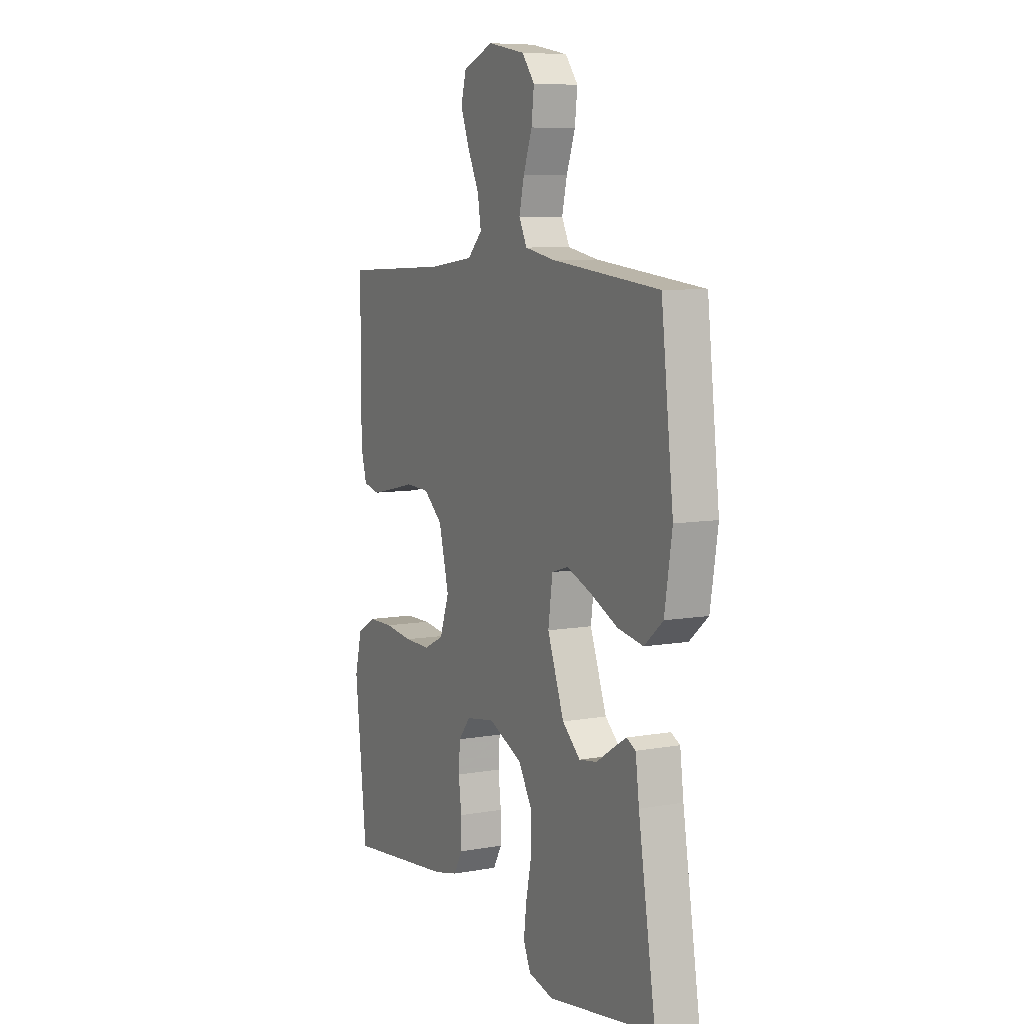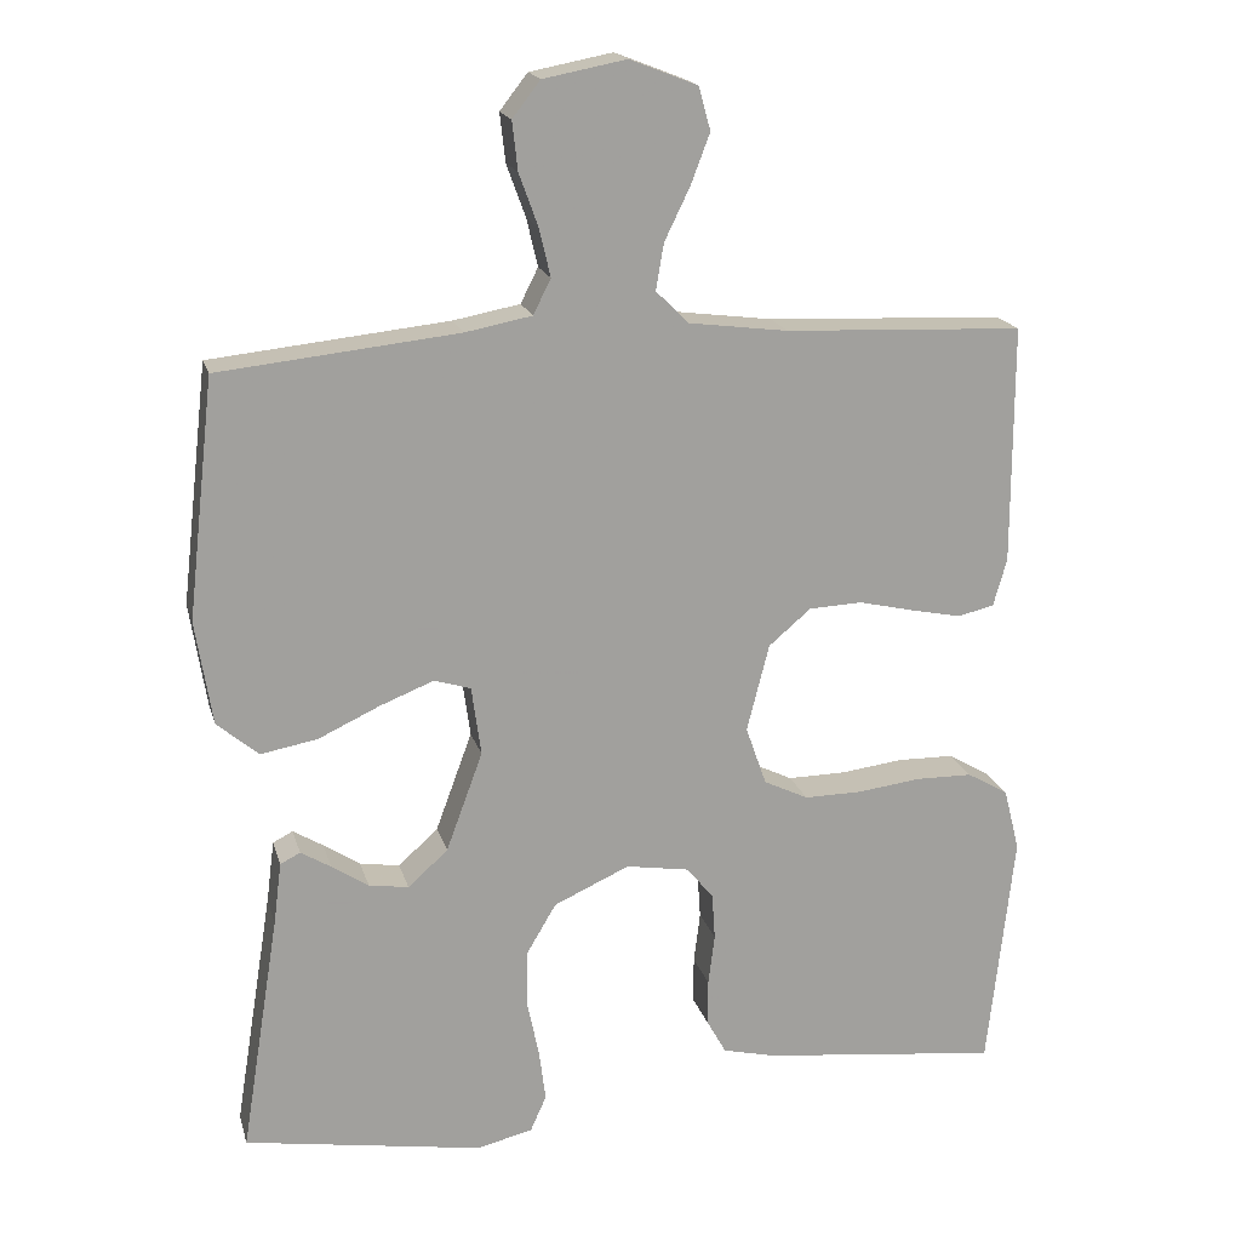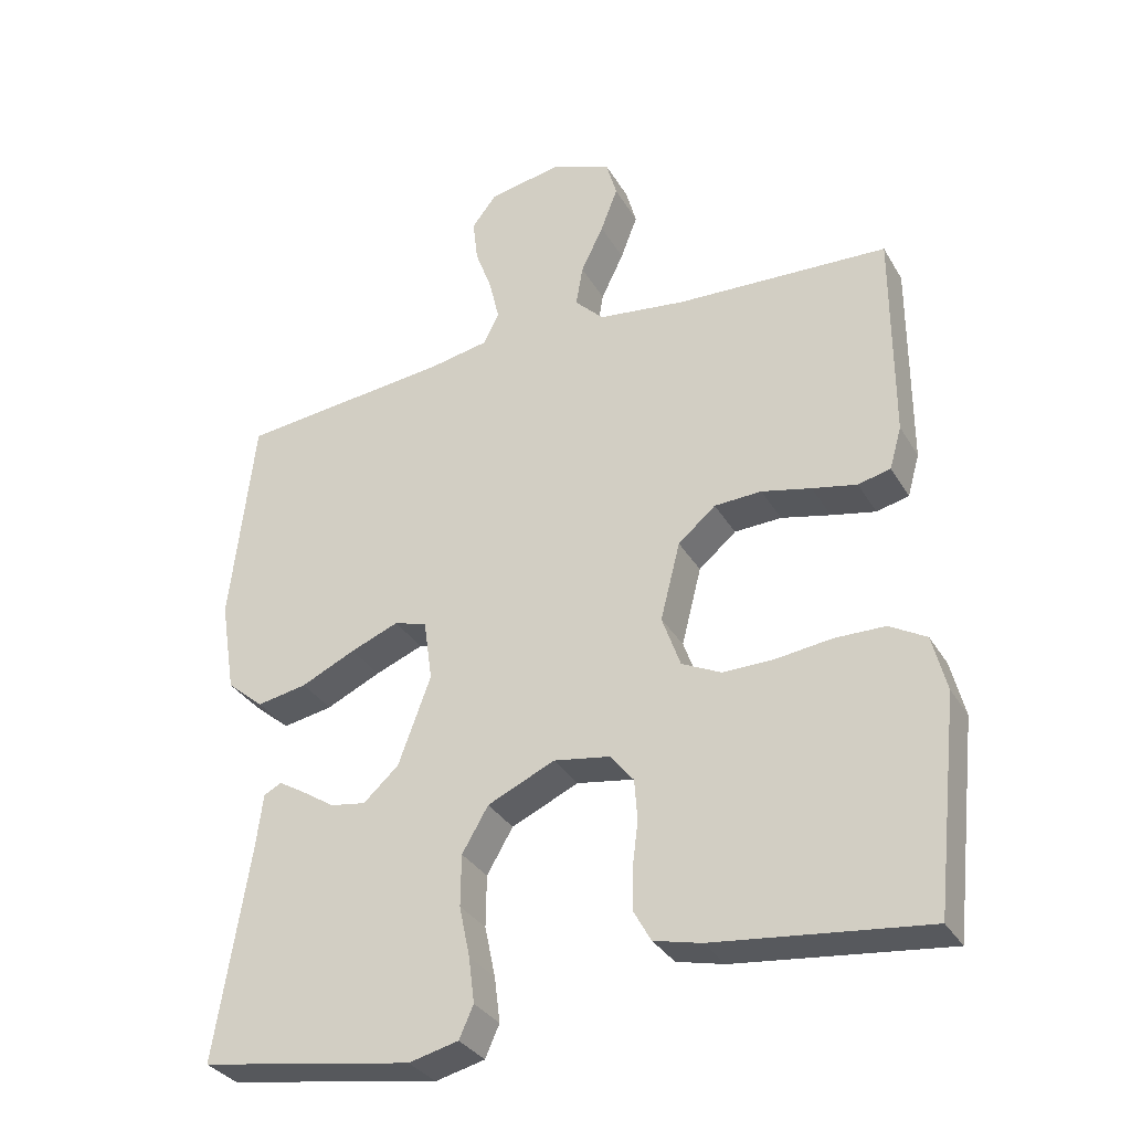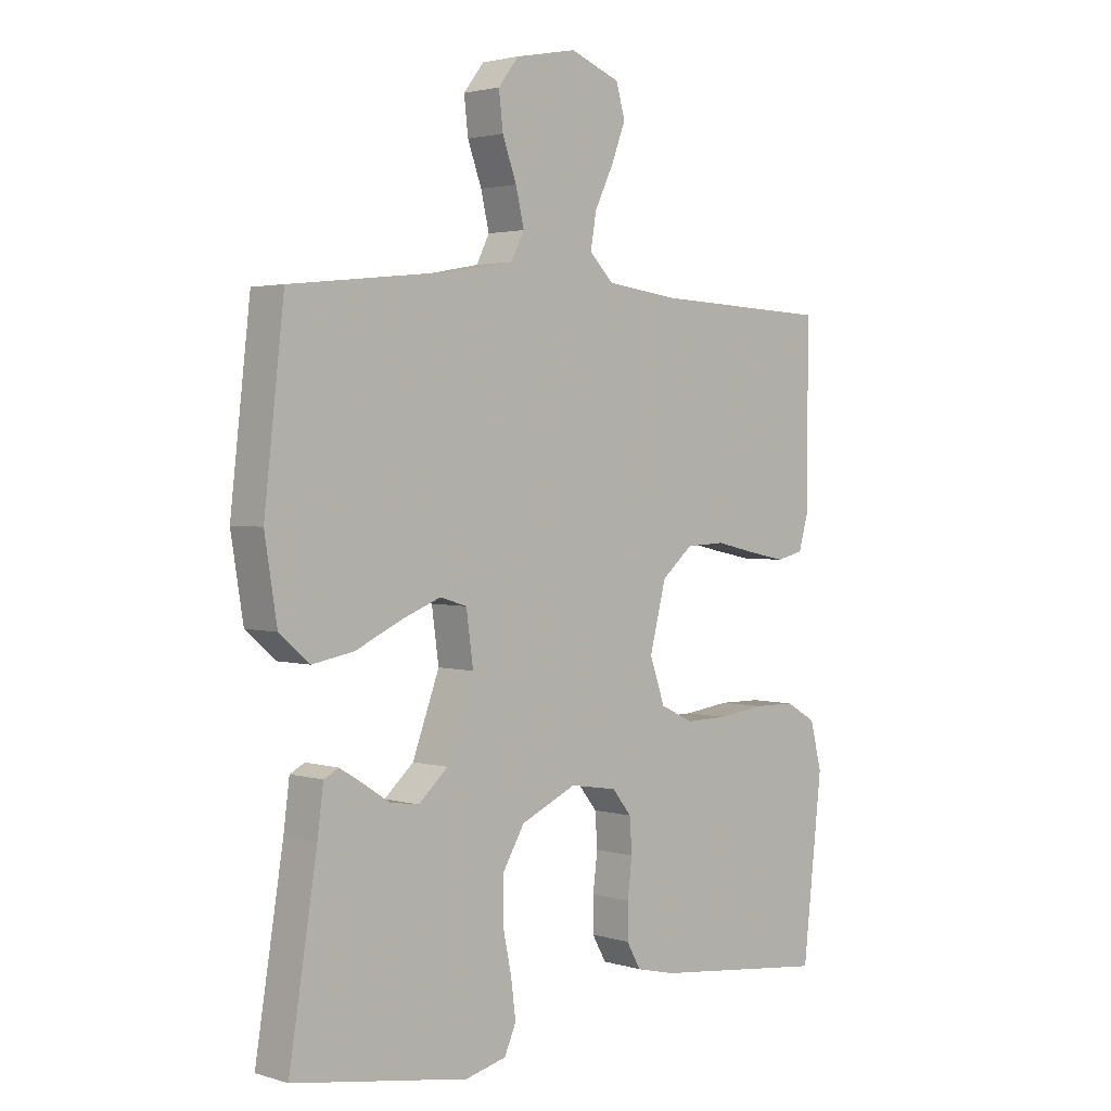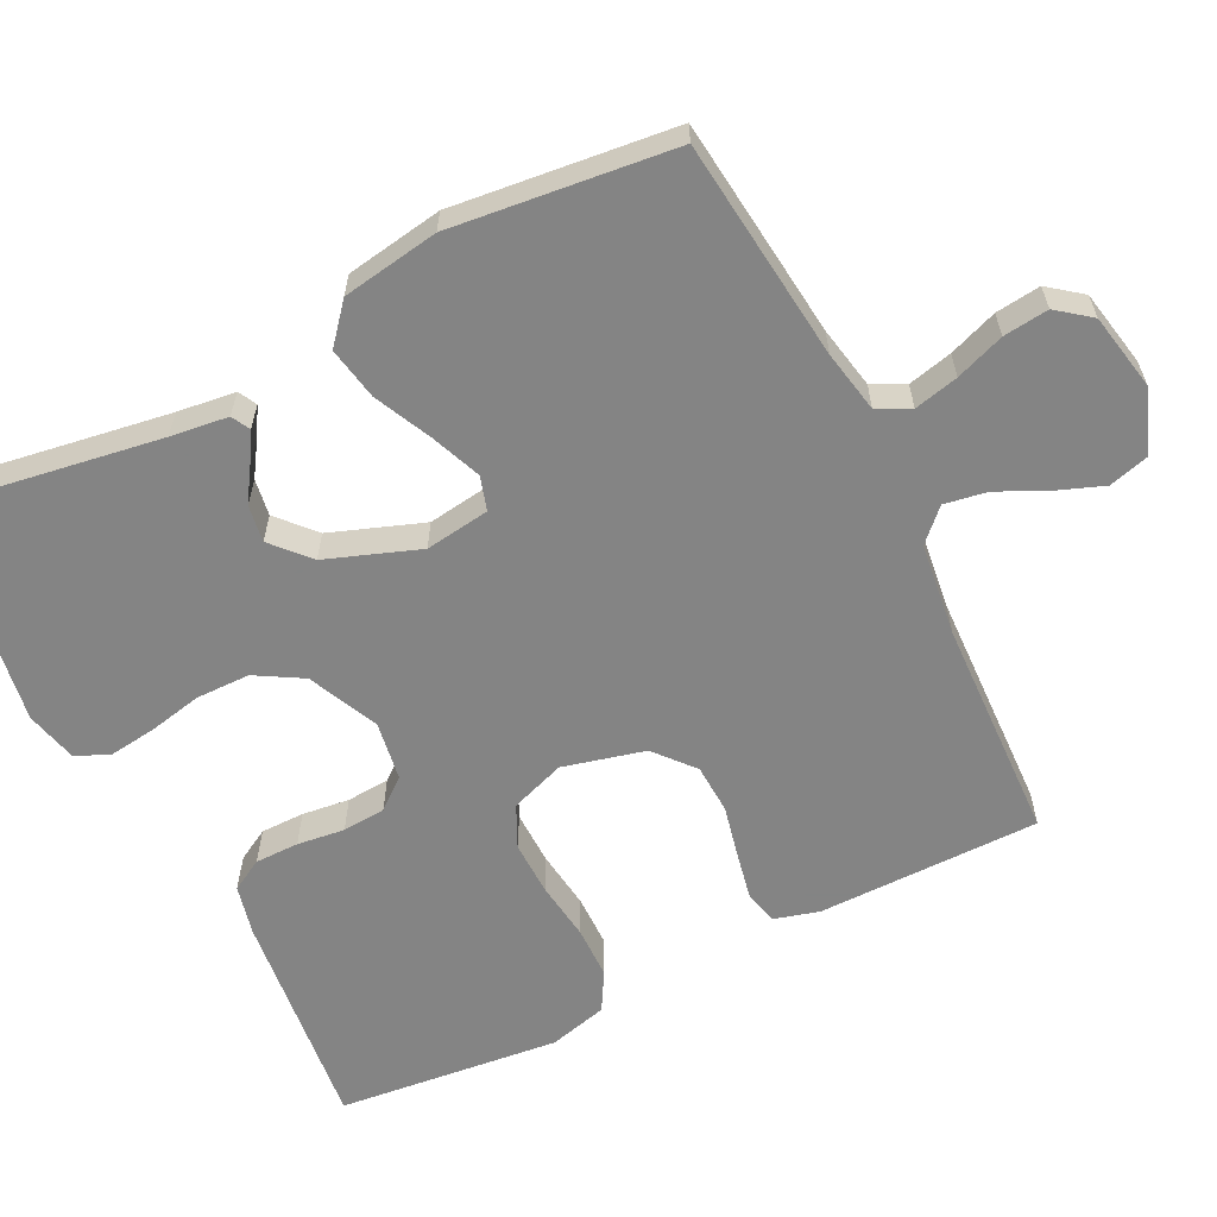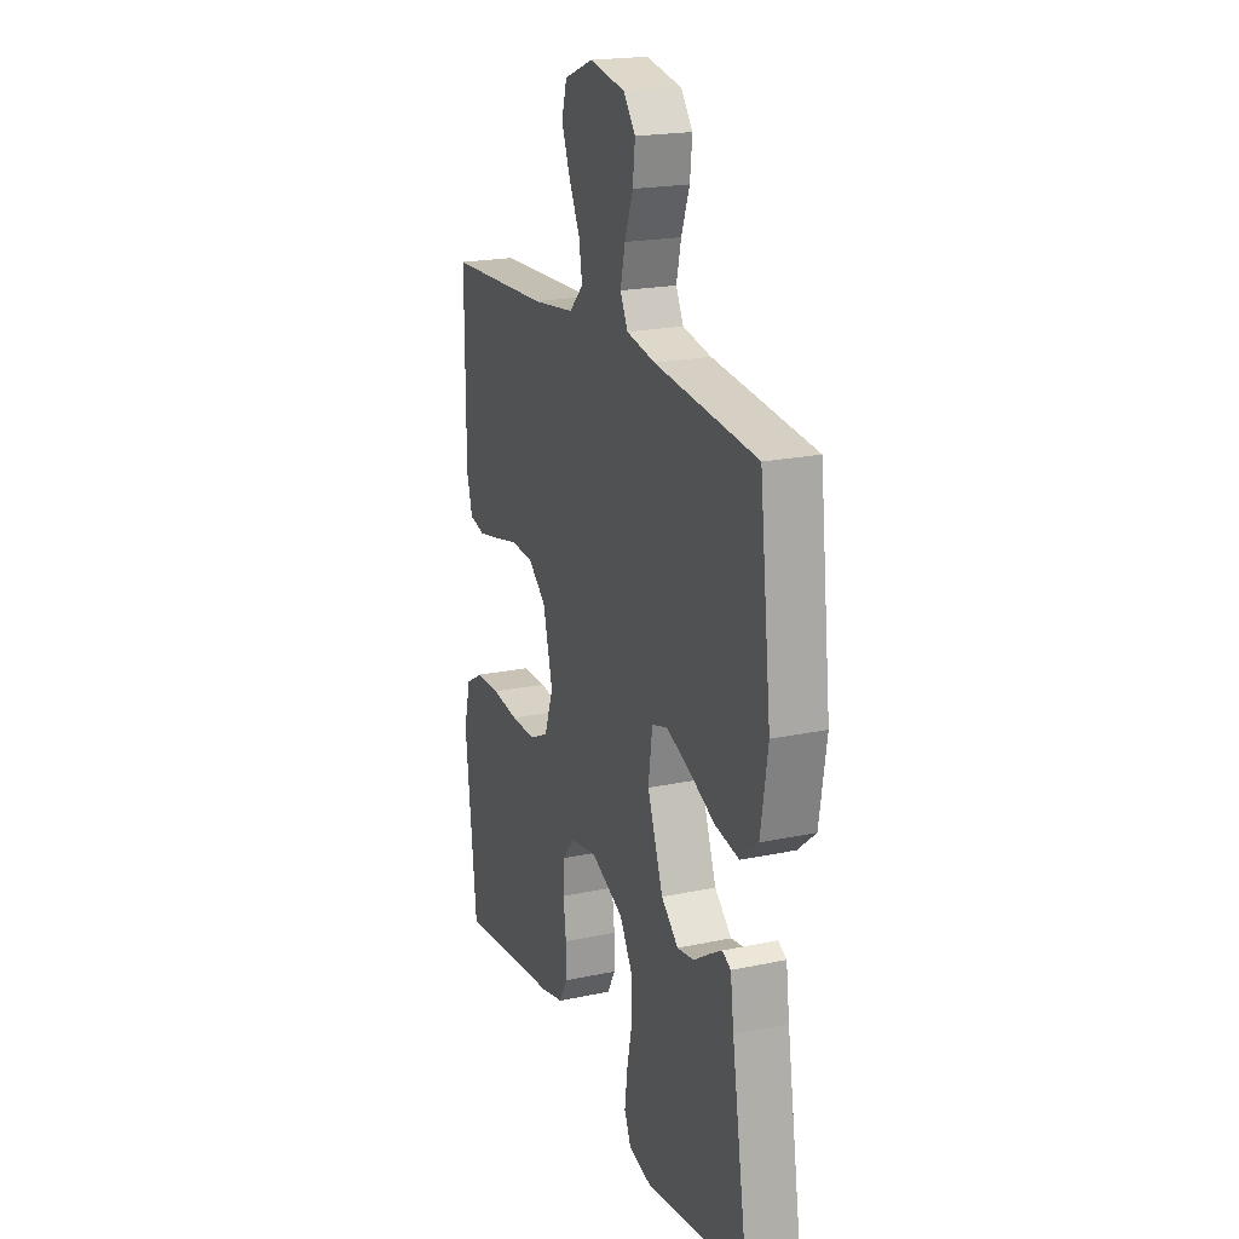
<metadata>
{"format":"obj","ext":"obj","renderer":"f3d","projection":"perspective","resolution":1024,"background":"white","views":[{"elev":7.8,"azim":-116.7,"up":"+Z"},{"elev":18.3,"azim":-14.2,"up":"+Z"},{"elev":-32.6,"azim":26.0,"up":"+Z"},{"elev":2.5,"azim":-43.9,"up":"+Z"},{"elev":-61.3,"azim":-63.3,"up":"+Y"},{"elev":20.3,"azim":-111.2,"up":"+Z"}]}
</metadata>
<code>
v 0.5 0.07 -0.5
v 0.2 0.07 -0.466
v 0.133 0.07 -0.45
v 0.109 0.07 -0.407
v 0.109 0.07 -0.348
v 0.117 0.07 -0.284
v 0.113 0.07 -0.226
v 0.08 0.07 -0.185
v 0 0.07 -0.172
v -0.095 0.07 -0.215
v -0.132 0.07 -0.278
v -0.133 0.07 -0.351
v -0.118 0.07 -0.423
v -0.11 0.07 -0.487
v -0.13 0.07 -0.532
v -0.2 0.07 -0.549
v -0.5 0.07 -0.5
v -0.452 0.07 -0.2
v -0.442 0.07 -0.122
v -0.417 0.07 -0.109
v -0.379 0.07 -0.132
v -0.333 0.07 -0.162
v -0.283 0.07 -0.17
v -0.233 0.07 -0.125
v -0.187 0.07 0
v -0.199 0.07 0.087
v -0.245 0.07 0.101
v -0.313 0.07 0.074
v -0.39 0.07 0.038
v -0.461 0.07 0.025
v -0.513 0.07 0.069
v -0.534 0.07 0.2
v -0.5 0.07 0.5
v -0.2 0.07 0.532
v -0.116 0.07 0.548
v -0.094 0.07 0.592
v -0.108 0.07 0.652
v -0.132 0.07 0.718
v -0.139 0.07 0.779
v -0.104 0.07 0.824
v 0 0.07 0.844
v 0.085 0.07 0.811
v 0.1 0.07 0.757
v 0.076 0.07 0.694
v 0.044 0.07 0.628
v 0.034 0.07 0.57
v 0.075 0.07 0.529
v 0.2 0.07 0.513
v 0.5 0.07 0.5
v 0.5 0.07 0.2
v 0.483 0.07 0.14
v 0.437 0.07 0.129
v 0.374 0.07 0.142
v 0.304 0.07 0.158
v 0.237 0.07 0.155
v 0.184 0.07 0.11
v 0.156 0.07 0
v 0.182 0.07 -0.074
v 0.238 0.07 -0.101
v 0.311 0.07 -0.1
v 0.39 0.07 -0.09
v 0.461 0.07 -0.091
v 0.513 0.07 -0.121
v 0.533 0.07 -0.2
v 0.5 0 -0.5
v 0.2 0 -0.466
v 0.133 0 -0.45
v 0.109 0 -0.407
v 0.109 0 -0.348
v 0.117 0 -0.284
v 0.113 0 -0.226
v 0.08 0 -0.185
v 0 0 -0.172
v -0.095 0 -0.215
v -0.132 0 -0.278
v -0.133 0 -0.351
v -0.118 0 -0.423
v -0.11 0 -0.487
v -0.13 0 -0.532
v -0.2 0 -0.549
v -0.5 0 -0.5
v -0.452 0 -0.2
v -0.442 0 -0.122
v -0.417 0 -0.109
v -0.379 0 -0.132
v -0.333 0 -0.162
v -0.283 0 -0.17
v -0.233 0 -0.125
v -0.187 0 0
v -0.199 0 0.087
v -0.245 0 0.101
v -0.313 0 0.074
v -0.39 0 0.038
v -0.461 0 0.025
v -0.513 0 0.069
v -0.534 0 0.2
v -0.5 0 0.5
v -0.2 0 0.532
v -0.116 0 0.548
v -0.094 0 0.592
v -0.108 0 0.652
v -0.132 0 0.718
v -0.139 0 0.779
v -0.104 0 0.824
v 0 0 0.844
v 0.085 0 0.811
v 0.1 0 0.757
v 0.076 0 0.694
v 0.044 0 0.628
v 0.034 0 0.57
v 0.075 0 0.529
v 0.2 0 0.513
v 0.5 0 0.5
v 0.5 0 0.2
v 0.483 0 0.14
v 0.437 0 0.129
v 0.374 0 0.142
v 0.304 0 0.158
v 0.237 0 0.155
v 0.184 0 0.11
v 0.156 0 0
v 0.182 0 -0.074
v 0.238 0 -0.101
v 0.311 0 -0.1
v 0.39 0 -0.09
v 0.461 0 -0.091
v 0.513 0 -0.121
v 0.533 0 -0.2
f 60 61 62 63
f 59 60 63 64
f 51 52 53 54
f 49 50 51 54
f 48 49 54 55
f 47 48 55 56
f 42 43 44 45
f 40 41 42 45
f 40 45 46
f 37 38 39 40
f 36 37 40 46
f 35 36 46 47
f 31 32 33 34
f 28 29 30 31
f 27 28 31 34
f 26 27 34 35
f 19 20 21 22
f 18 19 22
f 18 22 23
f 17 18 23
f 16 17 23 24
f 12 13 14 15
f 12 15 16 24
f 3 4 5 6
f 3 6 7
f 2 3 7
f 59 64 1 2
f 58 59 2 7
f 57 58 7 8
f 56 57 8 9
f 47 56 9 10
f 25 26 35 47
f 25 47 10 11
f 11 12 24 25
f 127 126 125 124
f 128 127 124 123
f 118 117 116 115
f 118 115 114 113
f 119 118 113 112
f 120 119 112 111
f 109 108 107 106
f 109 106 105 104
f 110 109 104
f 104 103 102 101
f 110 104 101 100
f 111 110 100 99
f 98 97 96 95
f 95 94 93 92
f 98 95 92 91
f 99 98 91 90
f 86 85 84 83
f 86 83 82
f 87 86 82
f 87 82 81
f 88 87 81 80
f 79 78 77 76
f 88 80 79 76
f 70 69 68 67
f 71 70 67
f 71 67 66
f 66 65 128 123
f 71 66 123 122
f 72 71 122 121
f 73 72 121 120
f 74 73 120 111
f 111 99 90 89
f 75 74 111 89
f 89 88 76 75
f 1 65 66 2
f 2 66 67 3
f 3 67 68 4
f 4 68 69 5
f 5 69 70 6
f 6 70 71 7
f 7 71 72 8
f 8 72 73 9
f 9 73 74 10
f 10 74 75 11
f 11 75 76 12
f 12 76 77 13
f 13 77 78 14
f 14 78 79 15
f 15 79 80 16
f 16 80 81 17
f 17 81 82 18
f 18 82 83 19
f 19 83 84 20
f 20 84 85 21
f 21 85 86 22
f 22 86 87 23
f 23 87 88 24
f 24 88 89 25
f 25 89 90 26
f 26 90 91 27
f 27 91 92 28
f 28 92 93 29
f 29 93 94 30
f 30 94 95 31
f 31 95 96 32
f 32 96 97 33
f 33 97 98 34
f 34 98 99 35
f 35 99 100 36
f 36 100 101 37
f 37 101 102 38
f 38 102 103 39
f 39 103 104 40
f 40 104 105 41
f 41 105 106 42
f 42 106 107 43
f 43 107 108 44
f 44 108 109 45
f 45 109 110 46
f 46 110 111 47
f 47 111 112 48
f 48 112 113 49
f 49 113 114 50
f 50 114 115 51
f 51 115 116 52
f 52 116 117 53
f 53 117 118 54
f 54 118 119 55
f 55 119 120 56
f 56 120 121 57
f 57 121 122 58
f 58 122 123 59
f 59 123 124 60
f 60 124 125 61
f 61 125 126 62
f 62 126 127 63
f 63 127 128 64
f 64 128 65 1

</code>
